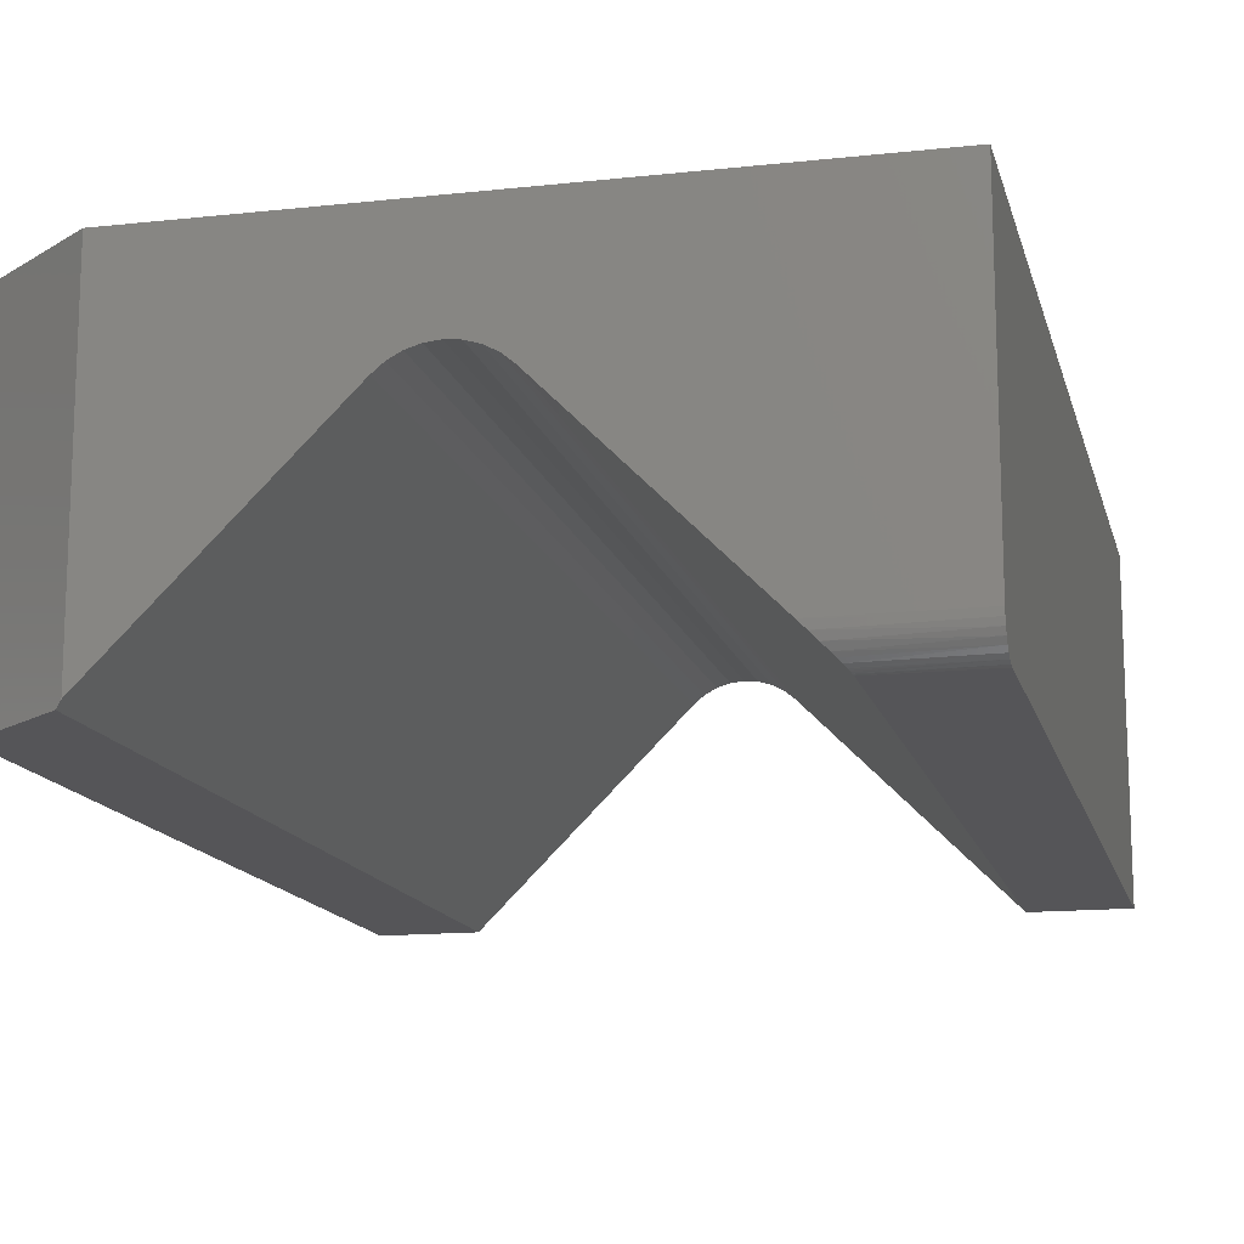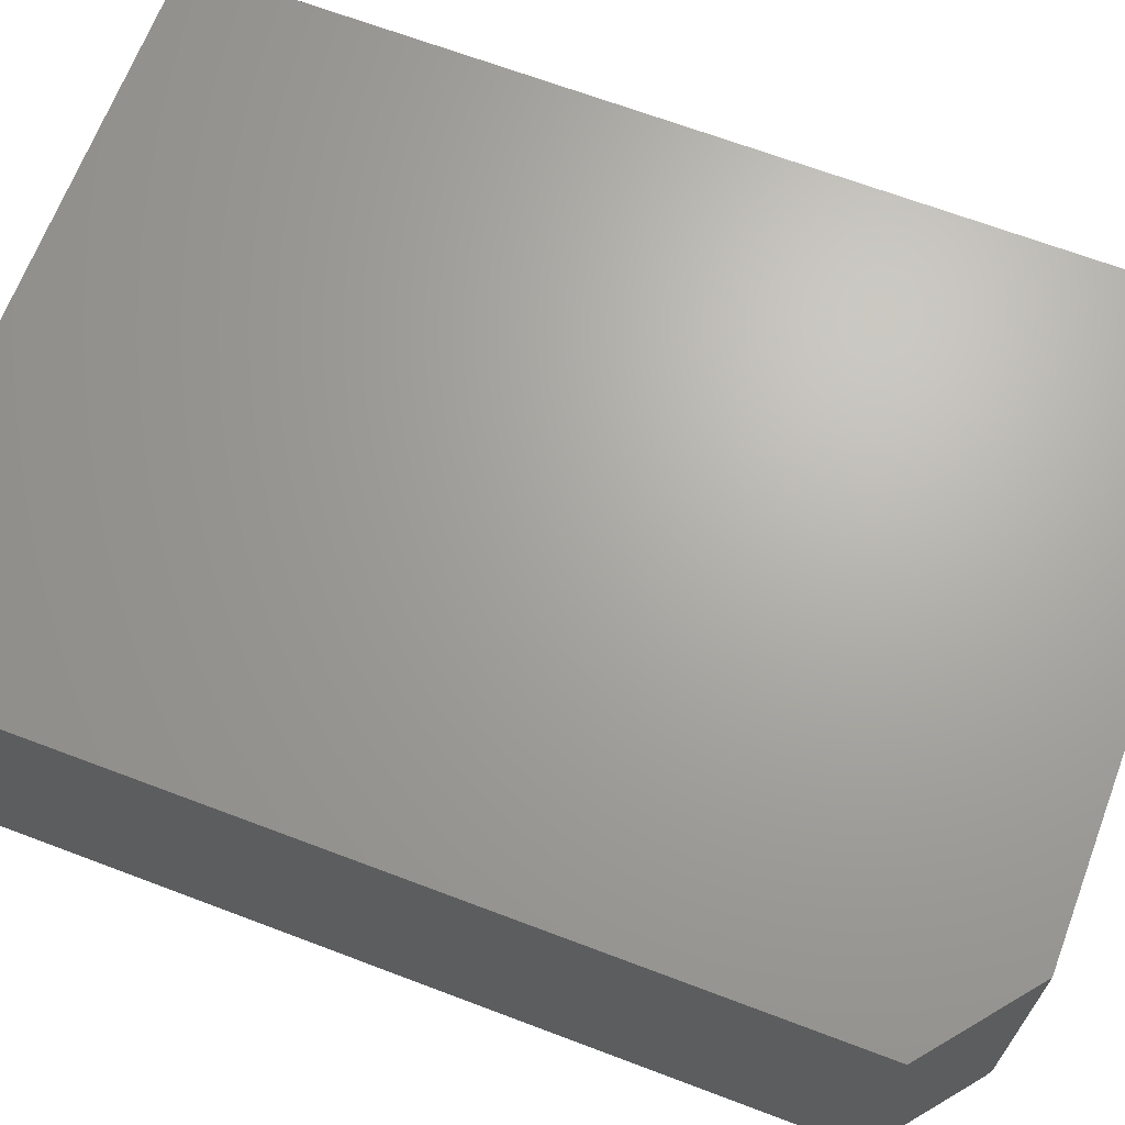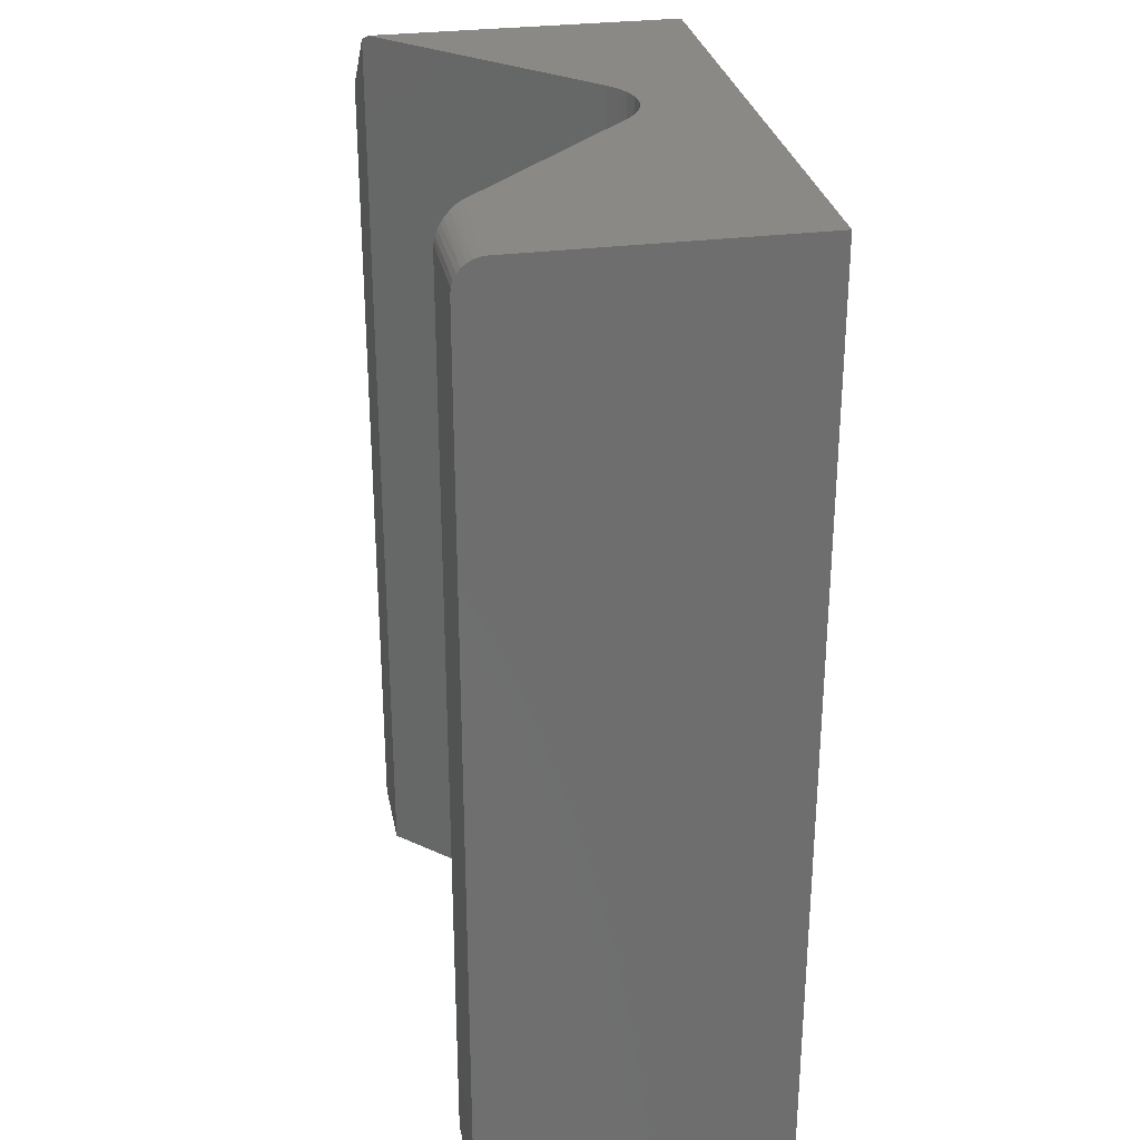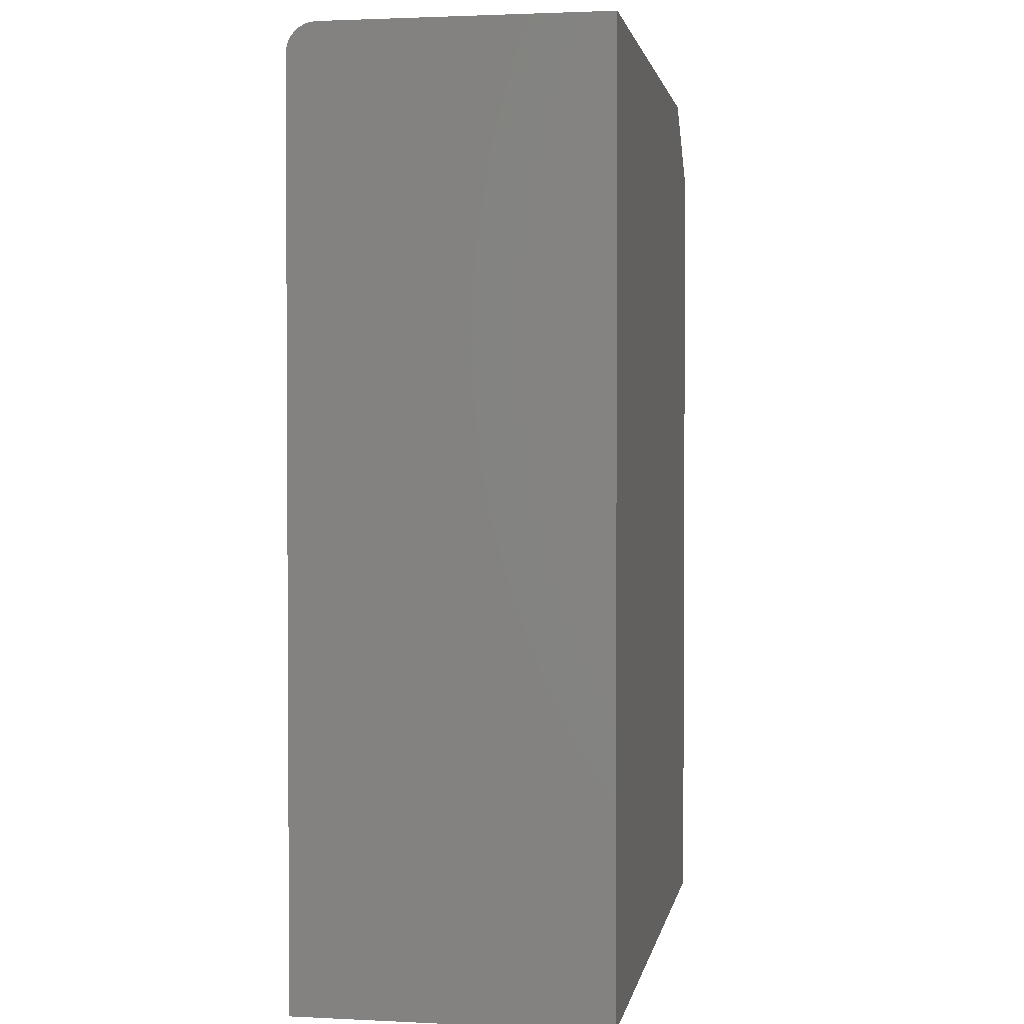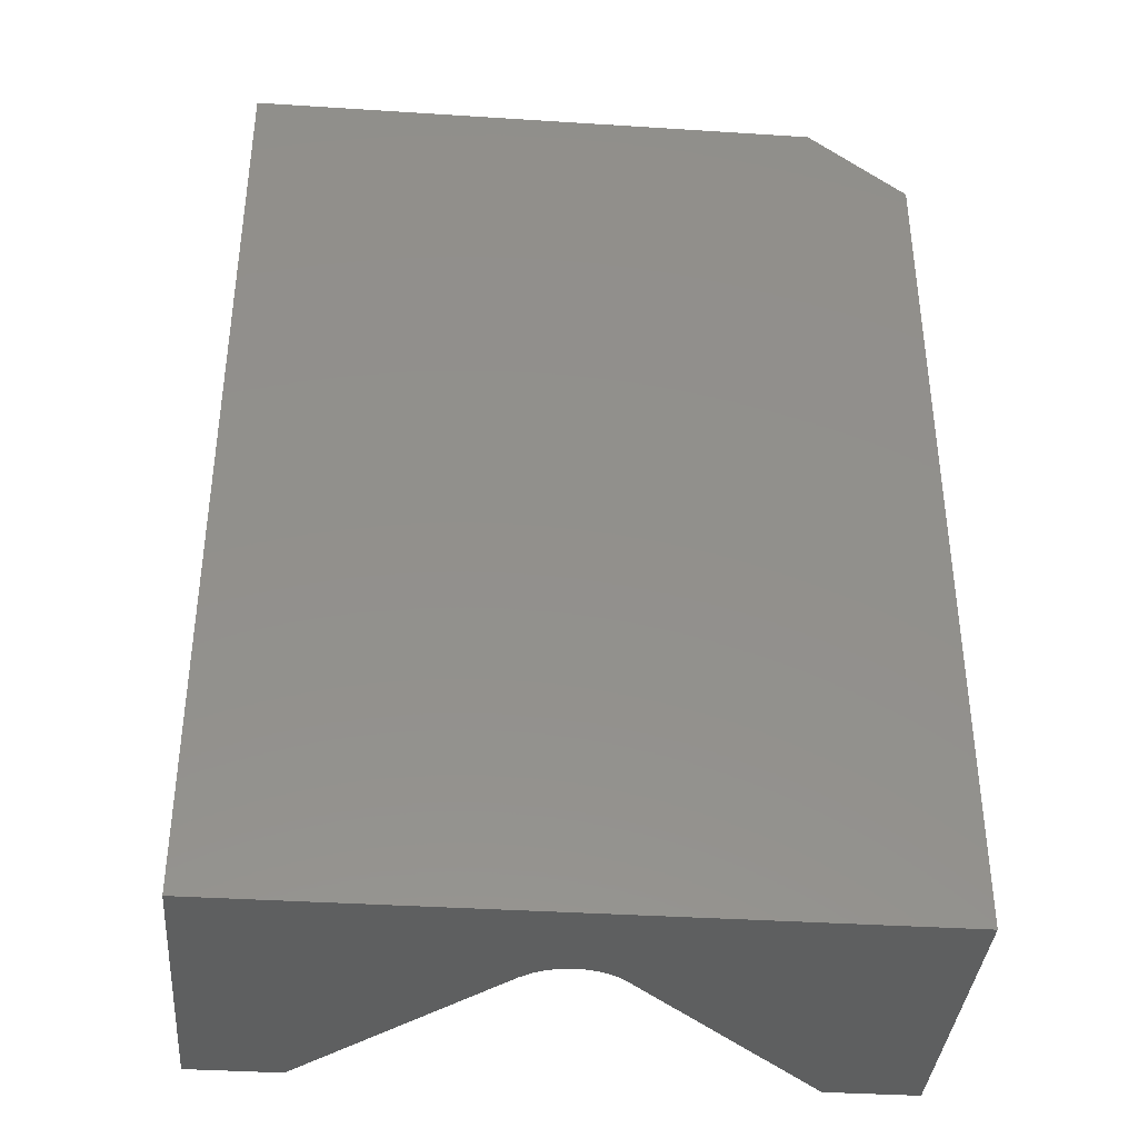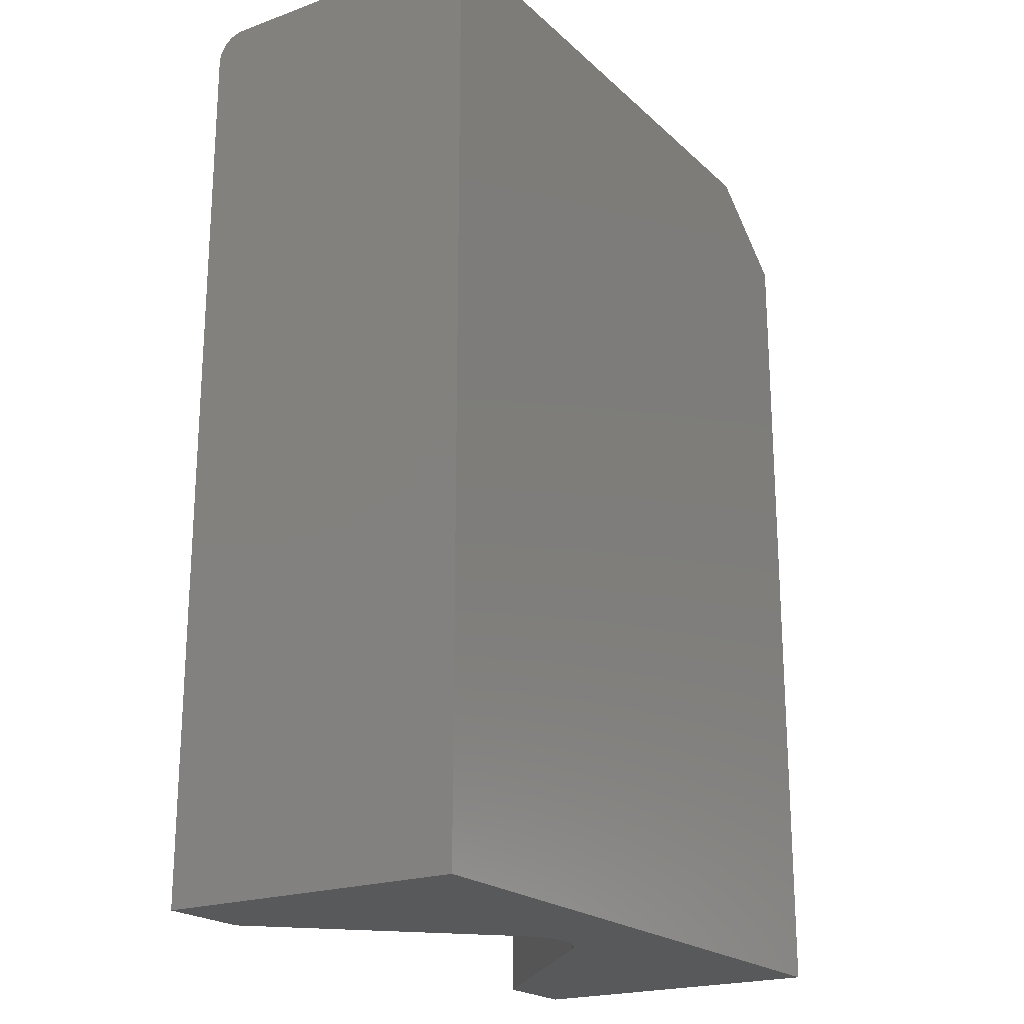
<metadata>
{"format":"stl","ext":"stl","renderer":"f3d","projection":"perspective","resolution":1024,"background":"white","views":[{"elev":-14.3,"azim":-166.5,"up":"+Z"},{"elev":67.2,"azim":110.8,"up":"+Z"},{"elev":29.3,"azim":-100.8,"up":"+Y"},{"elev":2.0,"azim":-80.1,"up":"+Y"},{"elev":-37.6,"azim":-4.7,"up":"+Y"},{"elev":-21.0,"azim":-57.3,"up":"+Y"}]}
</metadata>
<code>
# stl→obj: 55 verts, 106 faces
v -0.03298 1.291e-17 0.1589
v -0.09539 9.45e-18 0.09646
v -0.2656 7.967e-35 0.02344
v -0.1684 5.396e-18 0.02344
v -0.2656 8.487e-34 0.2497
v 0.1953 2.559e-17 0.2497
v 0.003906 3.546e-34 0.1742
v -0.00627 -5.649e-19 0.1732
v -0.01605 -1.108e-18 0.1702
v -0.02507 -1.609e-18 0.1654
v 0.1953 2.559e-17 0.004359
v 0.1032 2.047e-17 0.09646
v 0.04079 2.047e-18 0.1589
v 0.03289 1.609e-18 0.1654
v 0.02387 1.108e-18 0.1702
v 0.01408 5.649e-19 0.1732
v -0.2656 -0.75 0.2497
v 0.2734 -0.75 0.2497
v 0.2734 -0.0625 0.2497
v 0.2734 -0.0625 -3.301e-17
v 0.2734 -0.75 -3.301e-17
v 0.1997 -0.003487 2.776e-17
v 0.1997 -0.75 -7.356e-19
v 0.1032 -0.75 0.09646
v -0.2656 -0.001784 0.01447
v -0.2656 -0.0004503 0.01887
v -0.2656 -0.01042 0.00395
v -0.2656 -0.01447 0.001784
v -0.2656 -0.00395 0.01042
v -0.2656 -0.006865 0.006865
v -0.2656 -0.01887 0.0004503
v -0.2656 -0.02344 0
v -0.2656 -0.75 0
v -0.1793 -0.00269 0.01254
v -0.1884 -0.01122 0.003434
v -0.1863 -0.008296 0.005548
v -0.1838 -0.005731 0.008082
v -0.1907 -0.01619 0.001149
v -0.1919 -0.02344 -4.517e-18
v -0.1918 -0.02159 7.299e-05
v -0.1916 -0.01976 0.0002898
v -0.1912 -0.01794 0.0006527
v -0.09539 -0.75 0.09646
v -0.1919 -0.75 -4.517e-18
v -0.1901 -0.01446 0.001787
v -0.1742 -0.0007306 0.01763
v -0.03298 -0.75 0.1589
v 0.04079 -0.75 0.1589
v -0.02507 -0.75 0.1654
v -0.01605 -0.75 0.1702
v -0.00627 -0.75 0.1732
v 0.003906 -0.75 0.1742
v 0.01408 -0.75 0.1732
v 0.02387 -0.75 0.1702
v 0.03289 -0.75 0.1654
f 1 2 3
f 2 4 3
f 5 6 7
f 5 7 8
f 5 8 9
f 5 9 10
f 5 10 1
f 5 1 3
f 6 11 12
f 6 12 13
f 6 13 14
f 6 14 15
f 6 15 16
f 6 16 7
f 17 18 5
f 5 18 19
f 5 19 6
f 20 19 21
f 21 19 18
f 22 20 23
f 23 20 21
f 23 24 22
f 22 24 12
f 22 12 11
f 6 19 11
f 11 19 20
f 11 20 22
f 3 25 5
f 3 26 25
f 27 28 29
f 29 30 27
f 17 5 31
f 17 31 32
f 17 32 33
f 31 5 25
f 31 25 29
f 31 29 28
f 34 35 36
f 34 36 37
f 38 39 40
f 38 40 41
f 38 41 42
f 43 44 39
f 43 39 38
f 43 38 45
f 43 45 2
f 45 35 34
f 45 34 46
f 45 46 4
f 45 4 2
f 32 39 33
f 33 39 44
f 39 31 40
f 39 32 31
f 4 26 3
f 4 46 26
f 25 26 46
f 46 34 25
f 29 25 34
f 34 37 29
f 29 37 30
f 30 37 36
f 30 36 35
f 30 35 27
f 27 35 45
f 31 41 40
f 28 27 45
f 28 45 38
f 28 38 42
f 28 42 41
f 28 41 31
f 43 33 44
f 43 47 33
f 24 21 48
f 24 23 21
f 17 33 47
f 17 47 49
f 17 49 50
f 17 50 51
f 17 51 52
f 17 52 18
f 18 52 53
f 18 53 54
f 18 54 55
f 18 55 48
f 18 48 21
f 13 12 48
f 48 12 24
f 7 51 8
f 8 51 50
f 8 50 9
f 9 50 49
f 9 49 10
f 10 49 47
f 10 47 1
f 51 7 52
f 52 7 16
f 52 16 53
f 53 16 15
f 53 15 54
f 54 15 14
f 54 14 55
f 55 14 13
f 55 13 48
f 2 1 43
f 43 1 47

</code>
